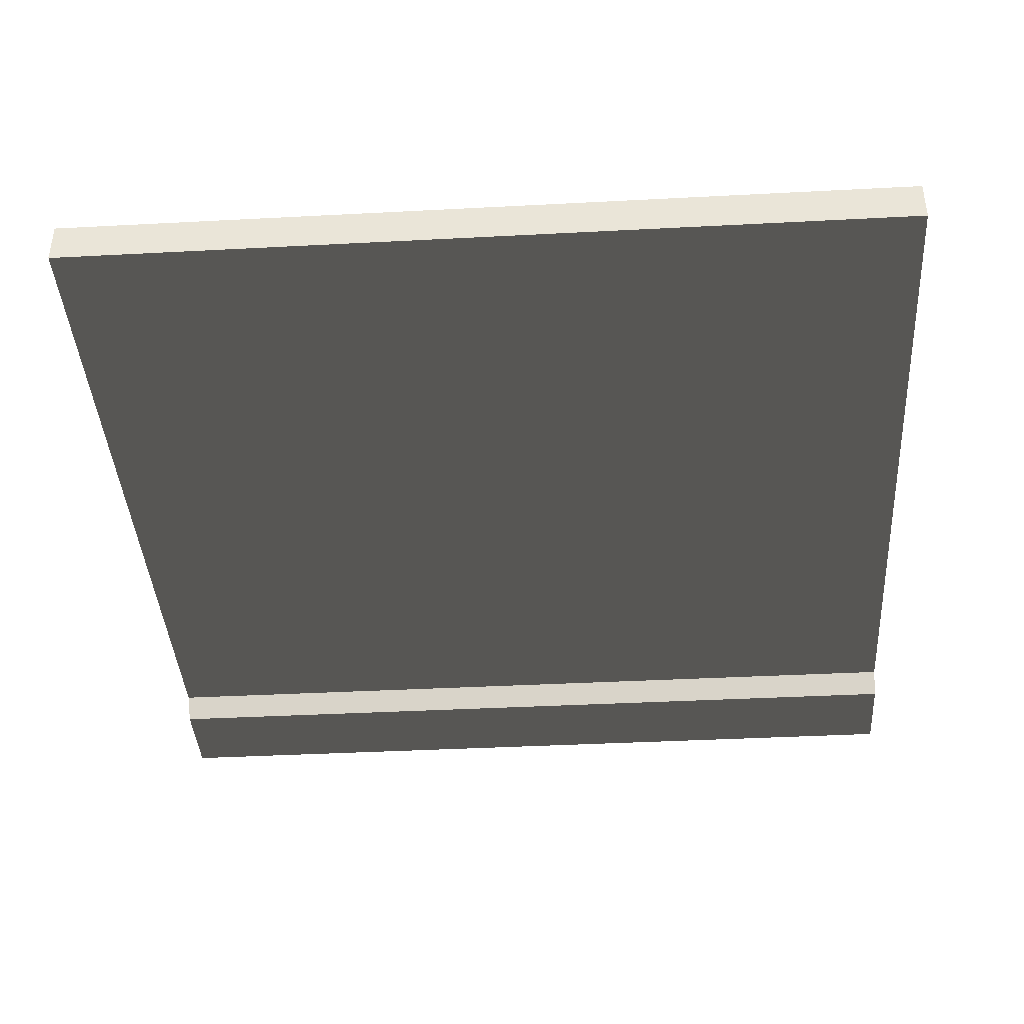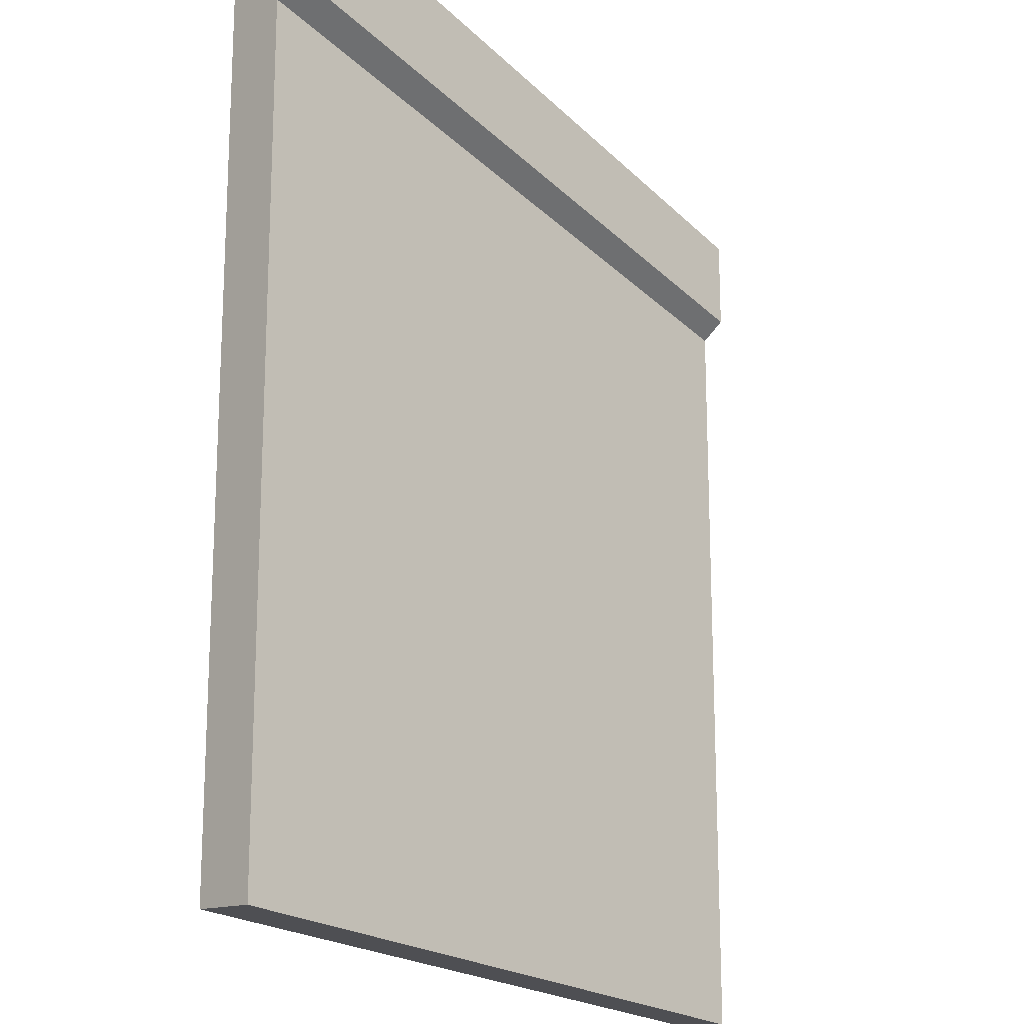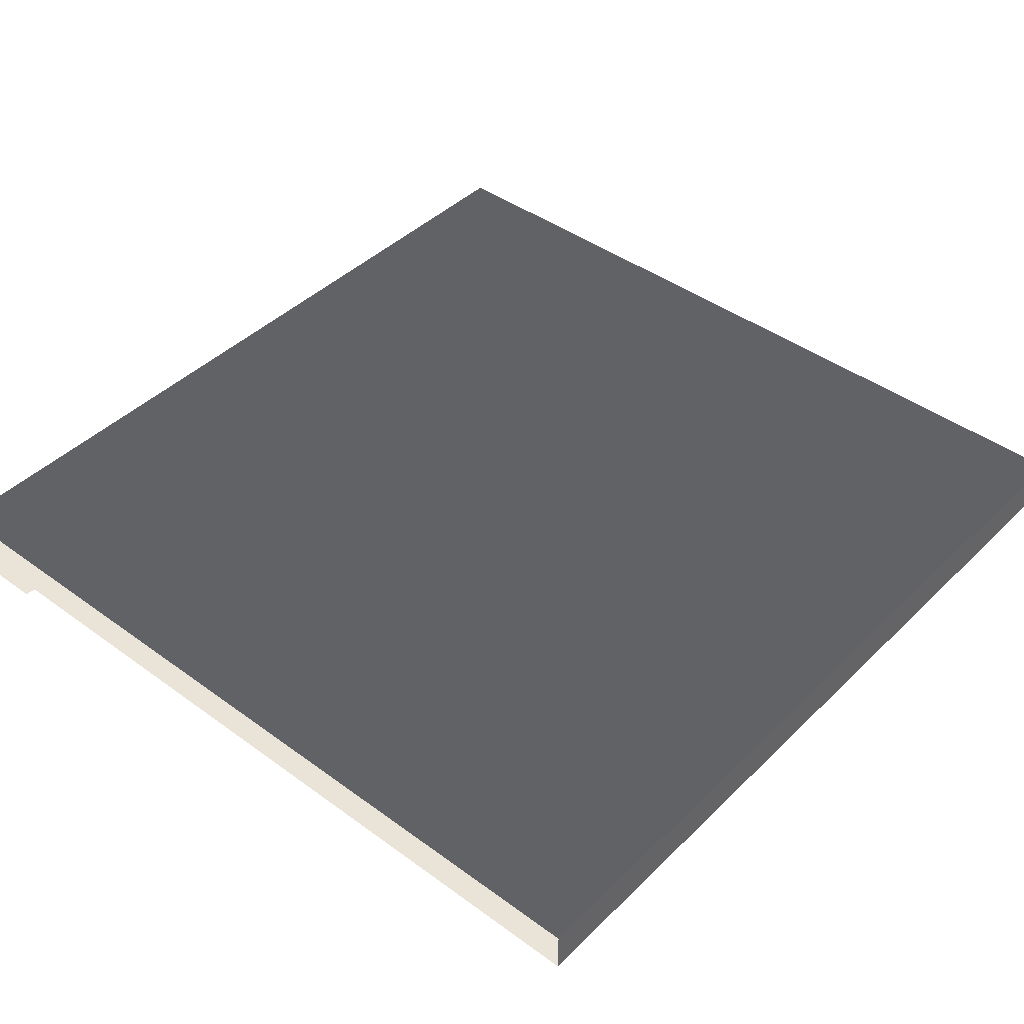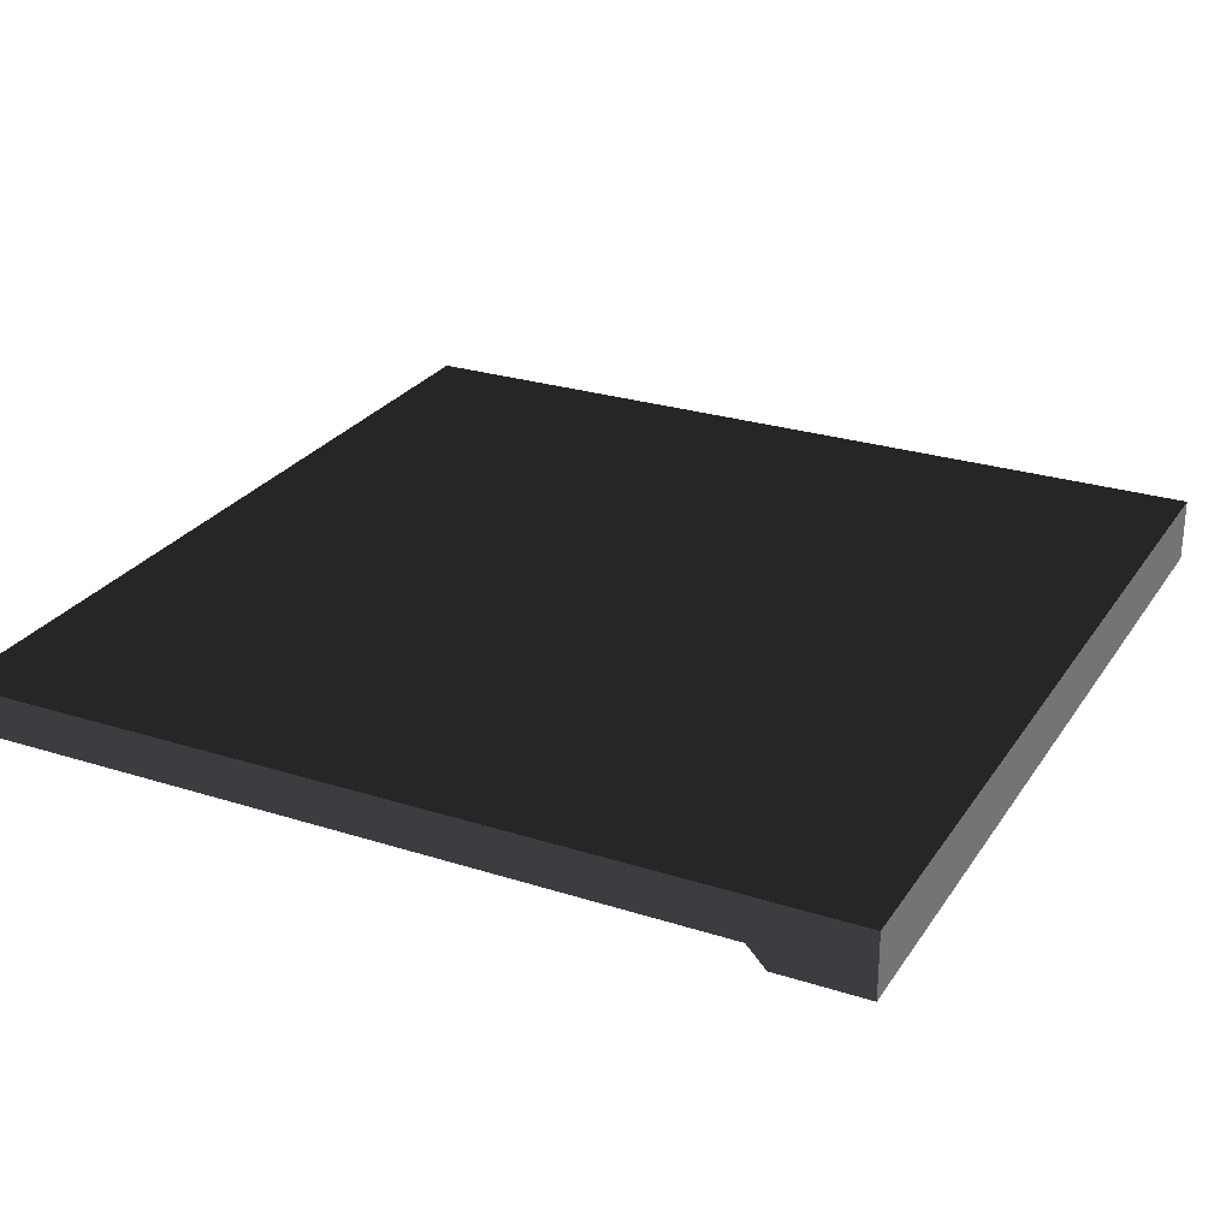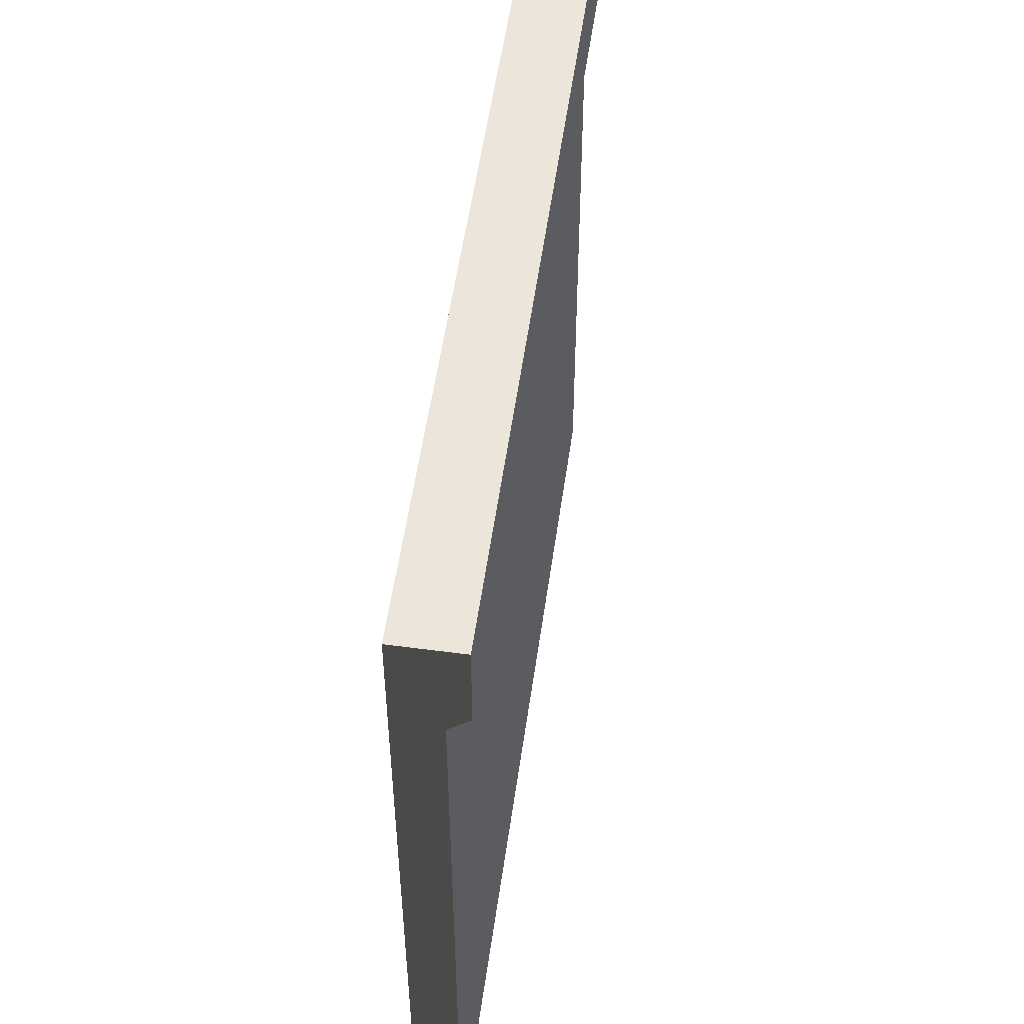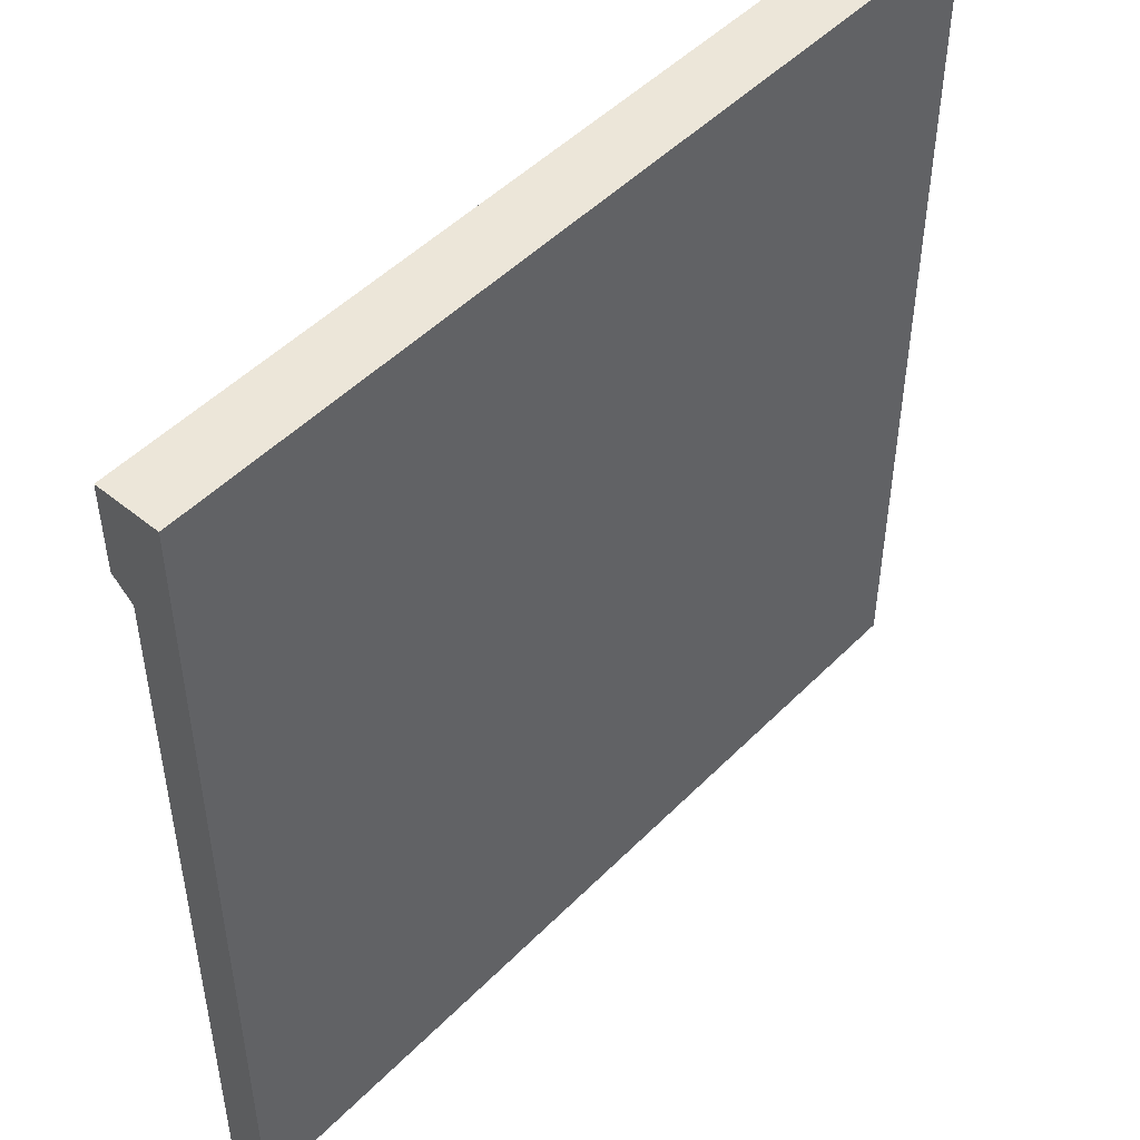
<metadata>
{"format":"obj","ext":"obj","renderer":"f3d","projection":"perspective","resolution":1024,"background":"white","views":[{"elev":-40.2,"azim":3.7,"up":"+Z"},{"elev":-18.1,"azim":118.5,"up":"+Y"},{"elev":42.8,"azim":-49.0,"up":"+Z"},{"elev":26.7,"azim":116.4,"up":"+Z"},{"elev":54.4,"azim":98.0,"up":"+Y"},{"elev":49.1,"azim":-47.9,"up":"+Y"}]}
</metadata>
<code>
o mesh-10
g mesh
v 700 600 -1400
v 600 700 -1400
v 700 700 -1400
v 600 700 -1400
v 700 600 -1400
v 600 600 -1400
v 700 600 -1405
v 600 687.5 -1405
v 600 600 -1405
v 600 687.5 -1405
v 700 600 -1405
v 700 687.5 -1405
v 600 700 -1400
v 700 700 -1407
v 700 700 -1400
v 700 700 -1407
v 600 700 -1400
v 600 700 -1407
v 700 689.7 -1407
v 600 700 -1407
v 600 689.7 -1407
v 600 700 -1407
v 700 689.7 -1407
v 700 700 -1407
v 700 689.7 -1407
v 600 689.7 -1407
v 700 687.5 -1405
v 600 687.5 -1405
v 700 687.5 -1405
v 600 689.7 -1407
v 600 600 -1405
v 600 700 -1400
v 600 600 -1400
v 600 600 -1405
v 600 687.5 -1405
v 600 700 -1400
v 600 687.5 -1405
v 600 700 -1407
v 600 700 -1400
v 600 687.5 -1405
v 600 689.7 -1407
v 600 700 -1407
v 700 600 -1400
v 700 700 -1400
v 700 600 -1405
v 700 700 -1400
v 700 687.5 -1405
v 700 600 -1405
v 700 700 -1400
v 700 700 -1407
v 700 687.5 -1405
v 700 700 -1407
v 700 689.7 -1407
v 700 687.5 -1405
v 700 600 -1400
v 600 600 -1405
v 600 600 -1400
v 600 600 -1405
v 700 600 -1400
v 700 600 -1405
f 1 3 2
f 4 6 5
f 7 9 8
f 10 12 11
f 13 15 14
f 16 18 17
f 19 21 20
f 22 24 23
f 25 27 26
f 28 30 29
f 31 33 32
f 34 36 35
f 37 39 38
f 40 42 41
f 43 45 44
f 46 48 47
f 49 51 50
f 52 54 53
f 55 57 56
f 58 60 59

</code>
